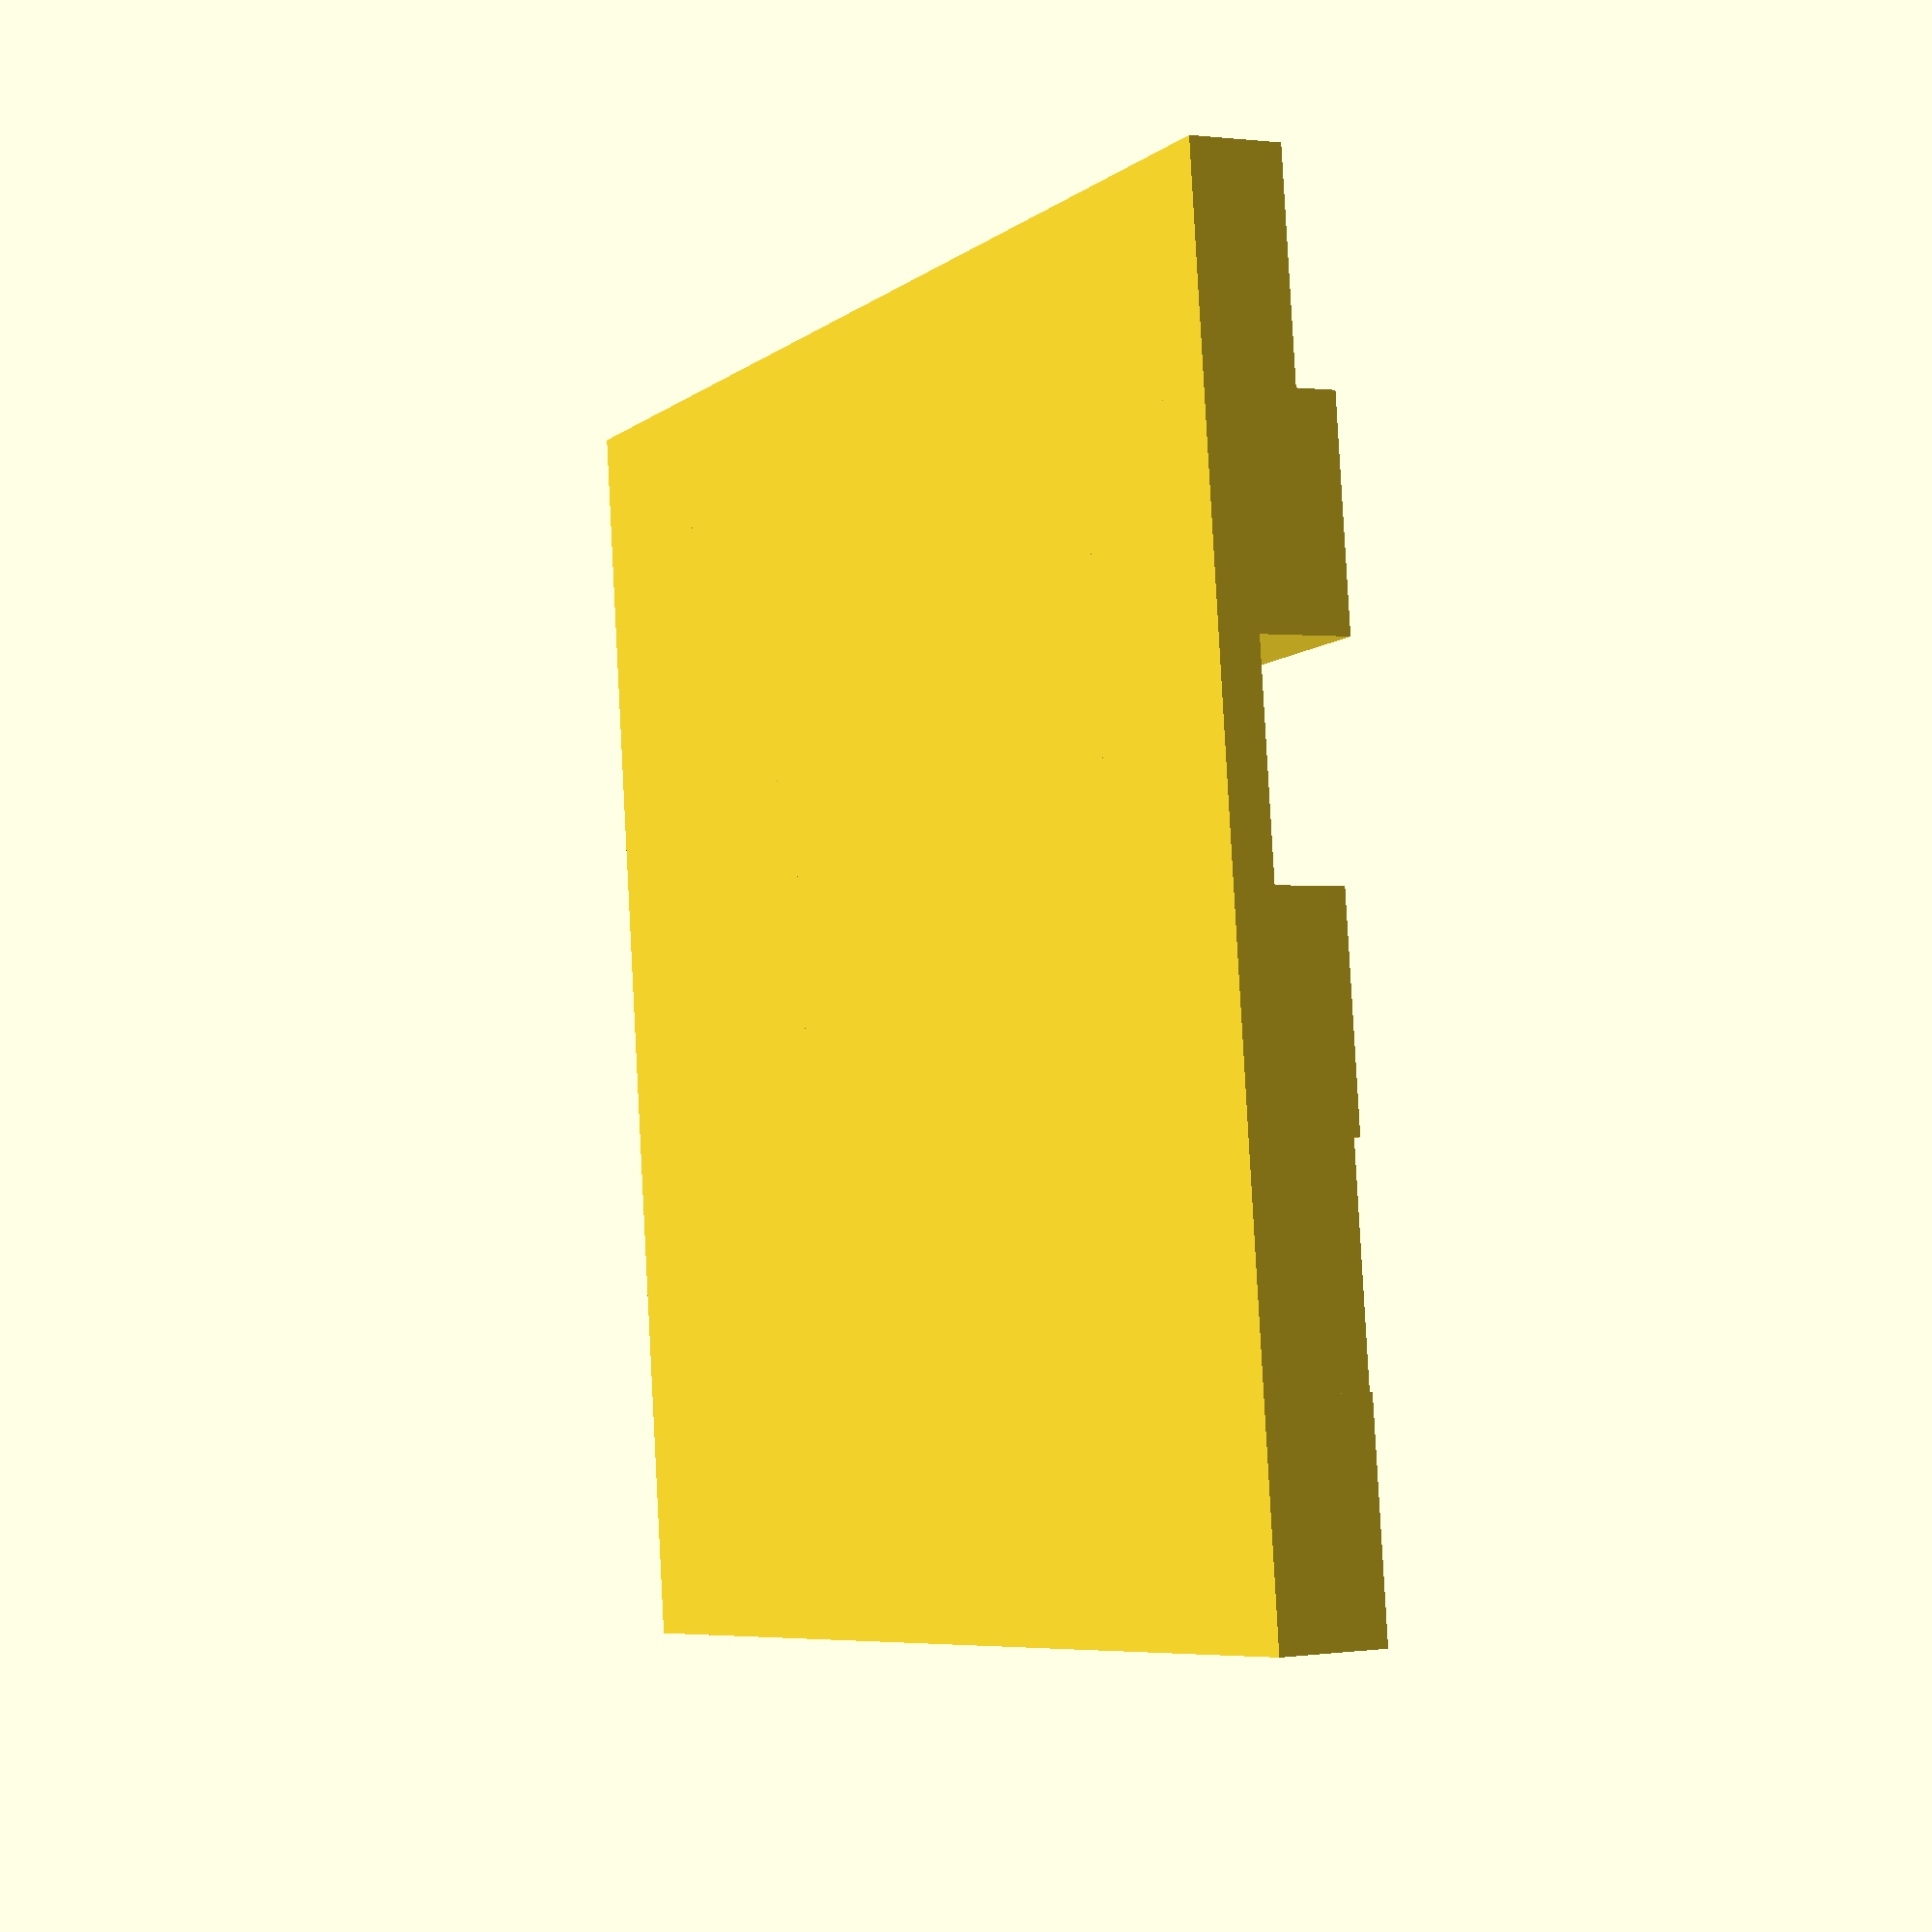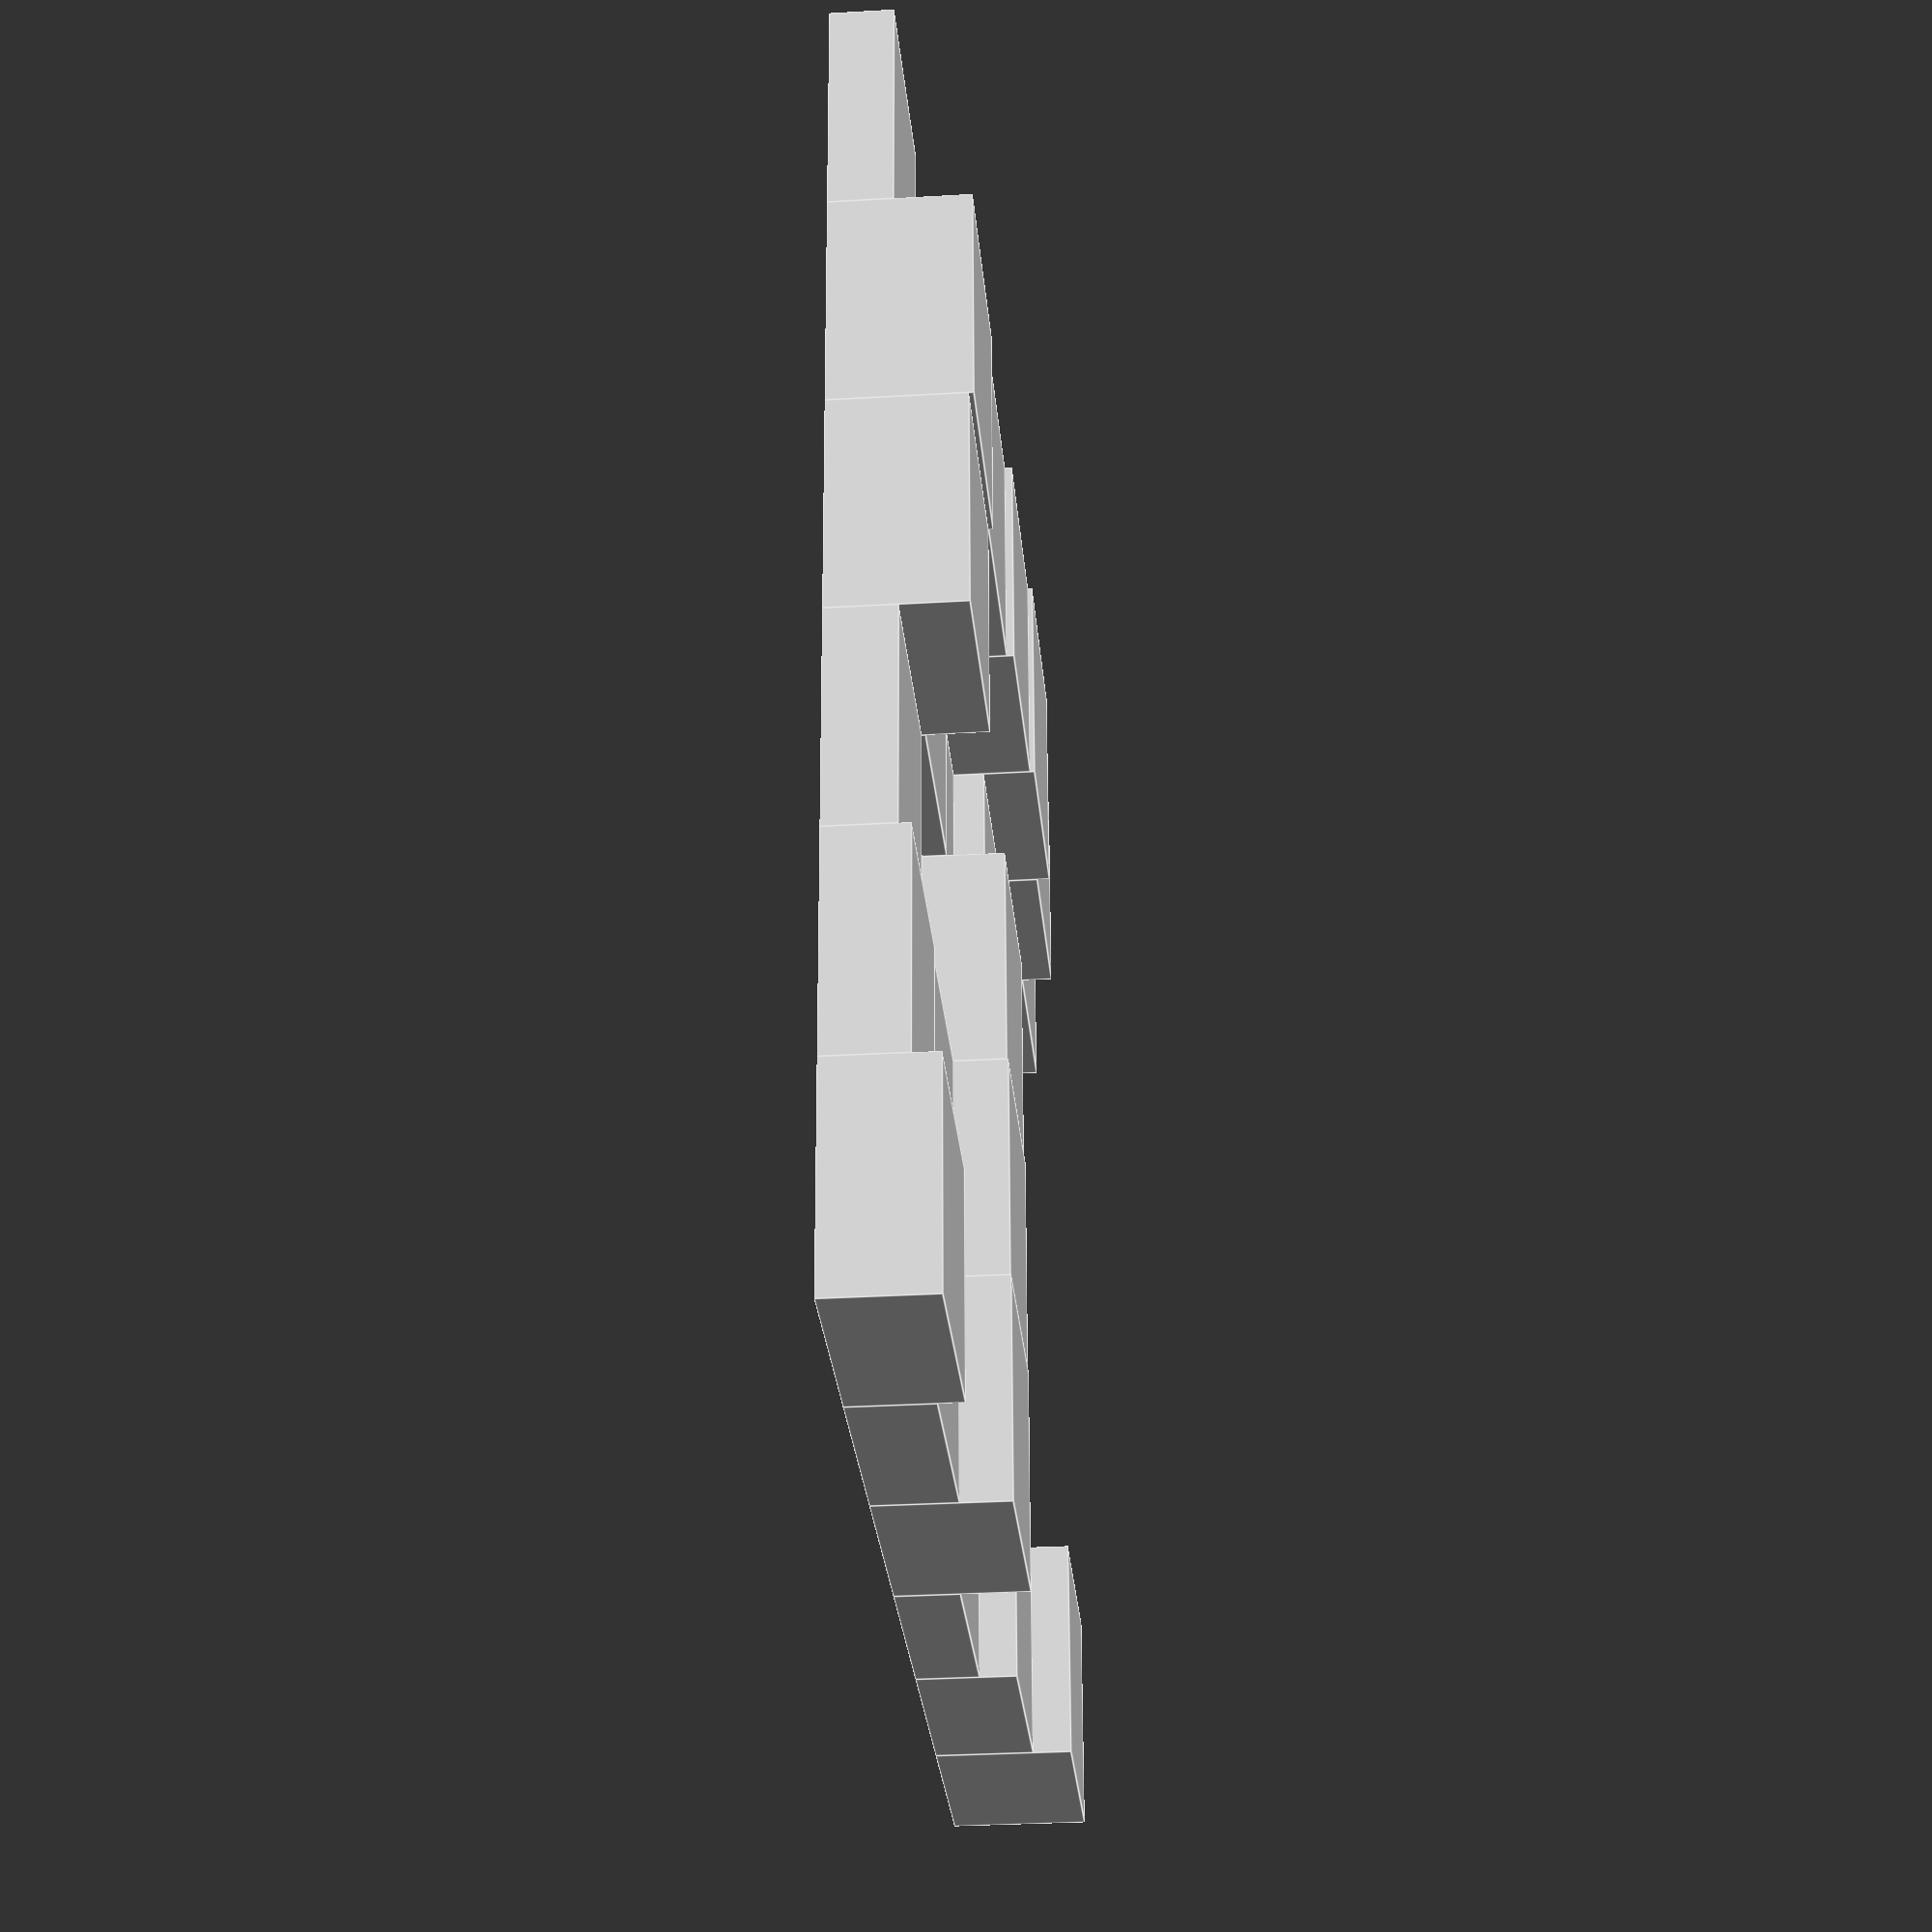
<openscad>
width = 70;
divisions = 6;
min_height = 2;
max_height = 8;

number_of_blocks = divisions * divisions;

module panel()
{
	heights = rands(min_height, max_height, number_of_blocks);
	division_width = width / divisions;

	for (i = [0:number_of_blocks - 1])
	{
		row = i % divisions;
		col = floor(i / divisions);

		translate([ row * division_width, col * division_width, 0 ])
		cube([ division_width, division_width, heights[i] ]);
	}
}

panel();

</openscad>
<views>
elev=359.2 azim=276.8 roll=243.0 proj=p view=solid
elev=31.5 azim=357.1 roll=274.8 proj=p view=edges
</views>
